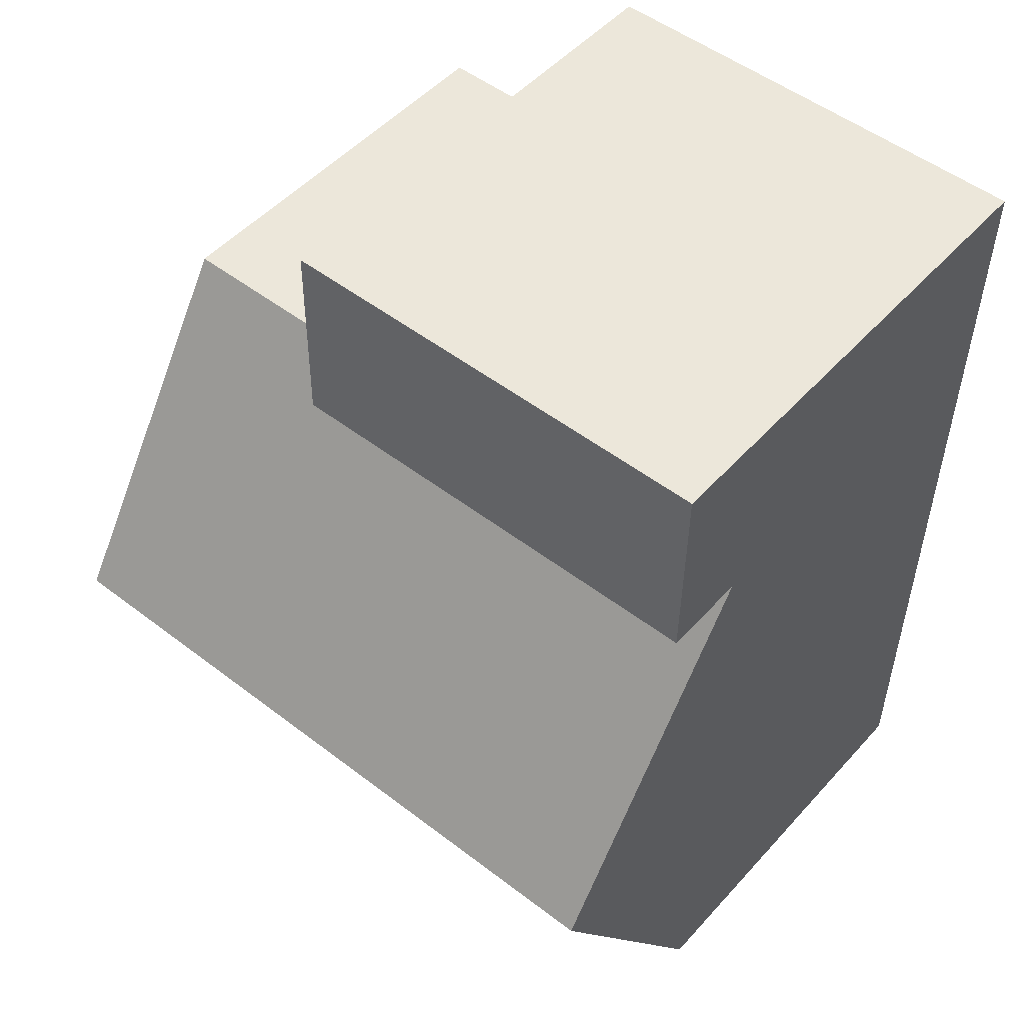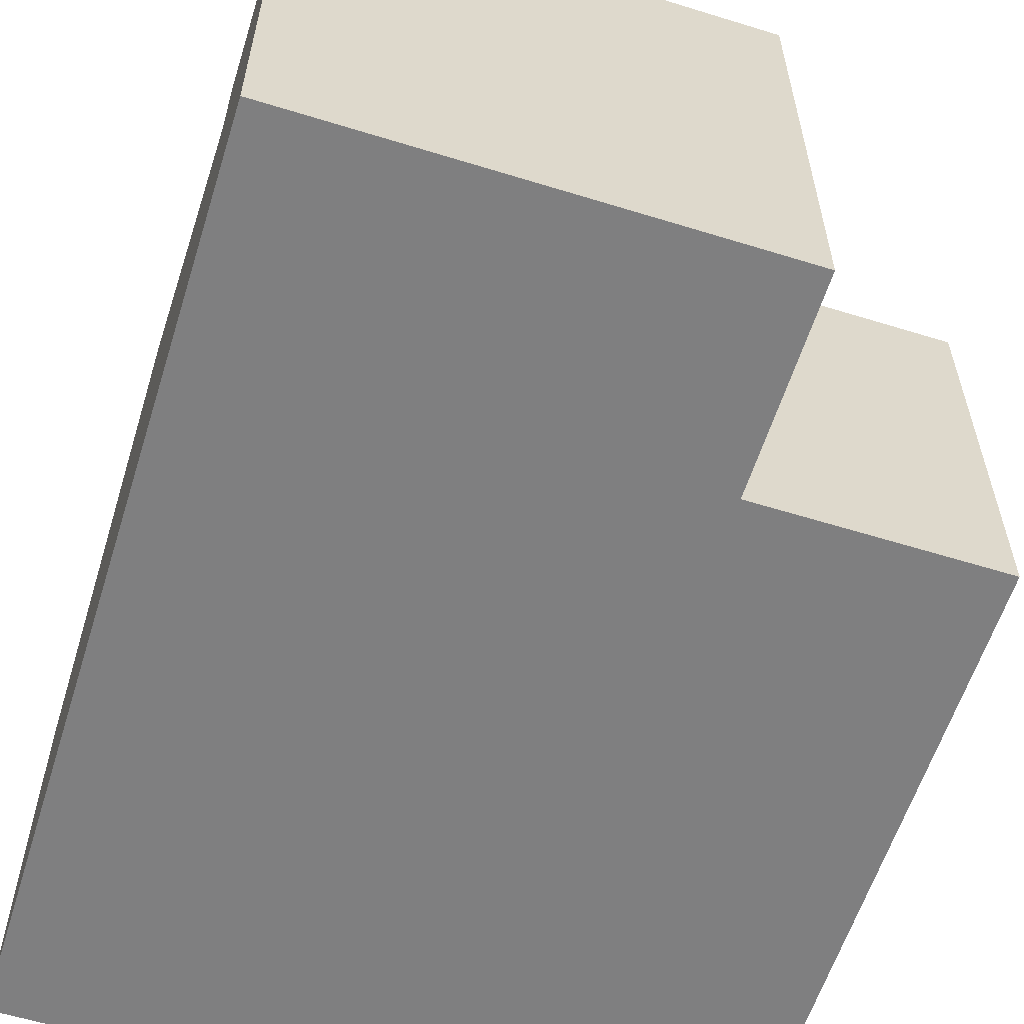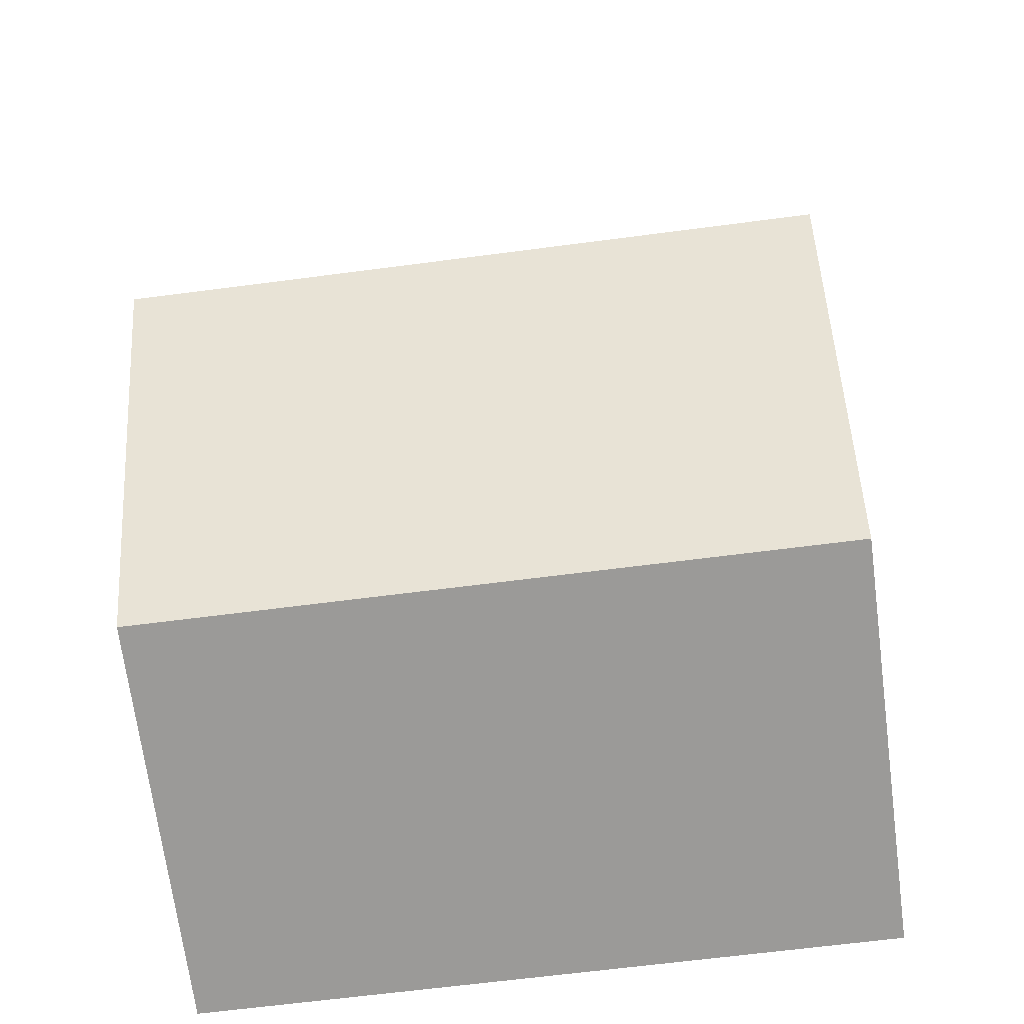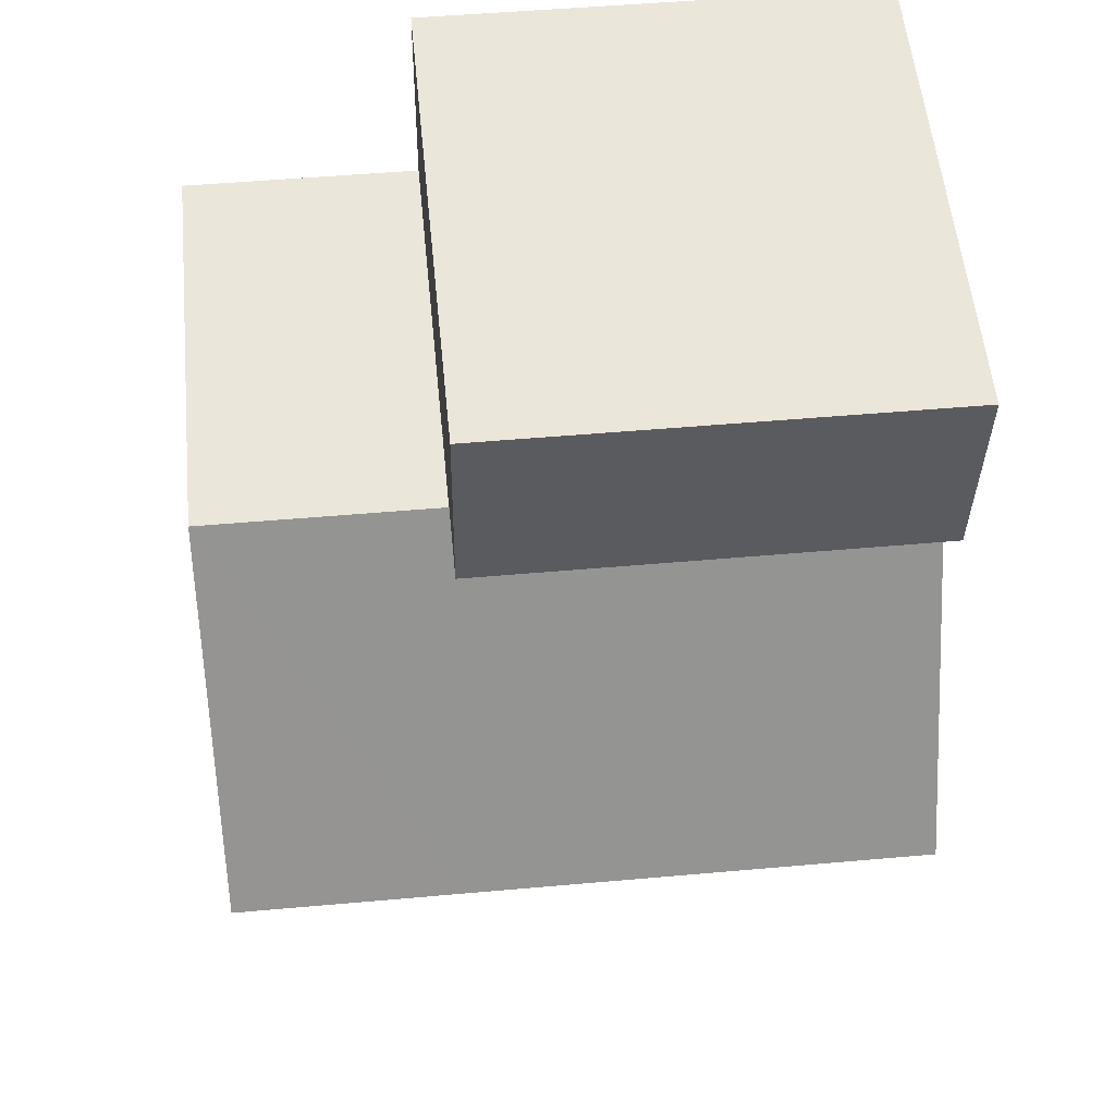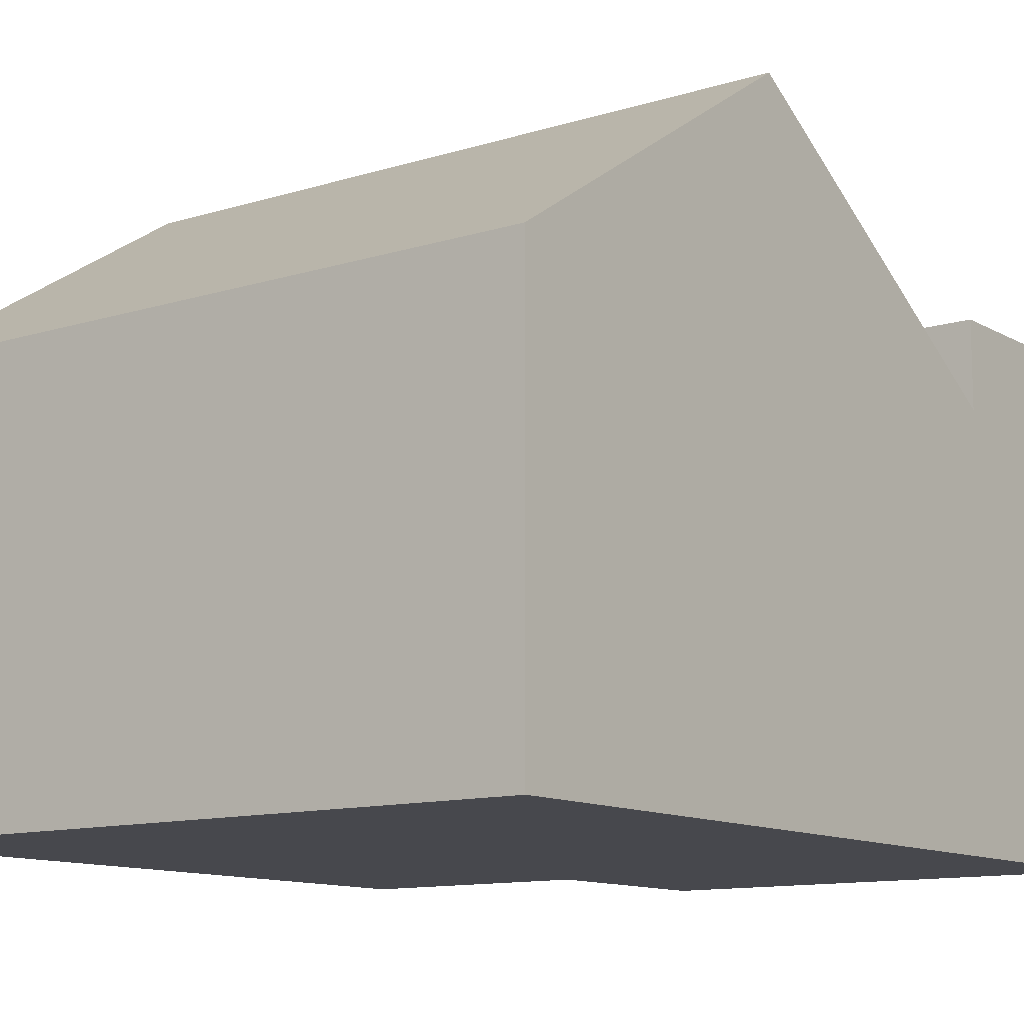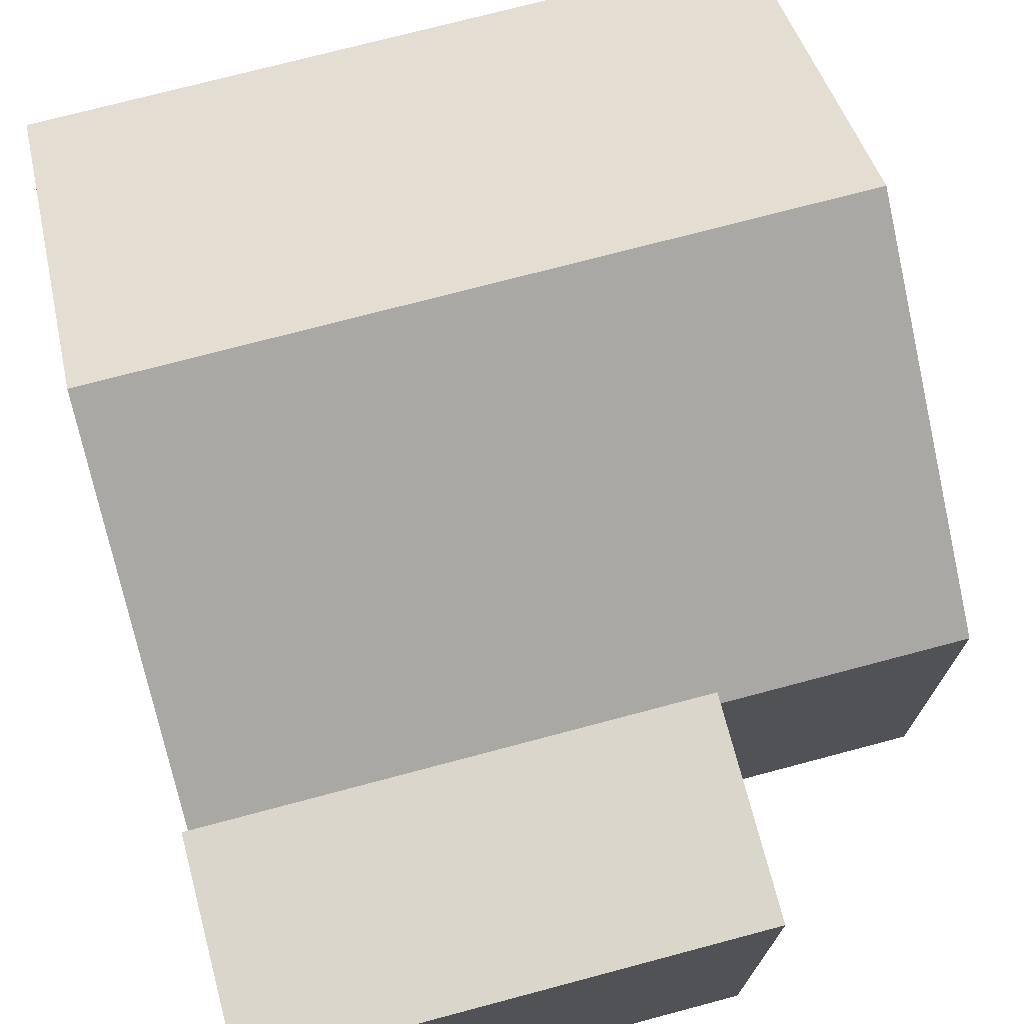
<metadata>
{"format":"obj","ext":"obj","renderer":"f3d","projection":"perspective","resolution":1024,"background":"white","views":[{"elev":49.9,"azim":-140.0,"up":"+Z"},{"elev":-59.8,"azim":-18.2,"up":"+Y"},{"elev":-69.6,"azim":-172.5,"up":"+Z"},{"elev":56.0,"azim":174.4,"up":"+Z"},{"elev":-11.7,"azim":-143.9,"up":"+Y"},{"elev":73.5,"azim":-15.5,"up":"+Y"}]}
</metadata>
<code>
v  0.049 8.116 -3.268
v  7.48 8.116 0.08
v  7.519 8.116 -3.19
v  0 8.116 4.97e-16
v  0 0 0
v  7.48 -4.899e-18 0.08
v  7.519 1.953e-16 -3.19
v  0.049 2.001e-16 -3.268
v  11.49 6.769 -14.43
v  7.692 10.34 -8.881
v  11.43 10.34 -8.84
v  7.776 6.77 -14.47
v  0.22 6.768 -14.56
v  0.135 10.34 -8.964
v  7.519 6.706 -3.19
v  0.049 6.705 -3.268
v  7.52 6.77 -3.29
v  7.607 6.77 -3.289
v  11.37 6.769 -3.25
v  7.52 2.015e-16 -3.29
v  11.37 1.99e-16 -3.25
v  11.43 5.413e-16 -8.84
v  11.49 8.836e-16 -14.43
v  7.607 2.014e-16 -3.289
v  0.22 8.915e-16 -14.56
v  7.776 8.862e-16 -14.47
v  0.135 5.489e-16 -8.964
g defaultobject
f 1 2 3
f 2 1 4
f 5 2 4
f 2 5 6
f 6 3 2
f 3 6 7
f 7 1 3
f 1 7 8
f 8 4 1
f 4 8 5
f 8 6 5
f 6 8 7
f 9 10 11
f 10 9 12
f 10 12 13
f 10 13 14
f 15 14 16
f 14 15 17
f 14 17 10
f 10 17 18
f 10 18 19
f 10 19 11
f 15 20 17
f 20 15 7
f 21 11 19
f 11 21 9
f 9 21 22
f 9 22 23
f 20 18 17
f 18 20 19
f 19 20 21
f 21 20 24
f 16 7 15
f 7 16 8
f 23 12 9
f 12 23 13
f 13 23 25
f 25 23 26
f 25 14 13
f 14 25 16
f 16 25 27
f 16 27 8
f 22 26 23
f 26 22 21
f 26 21 24
f 26 24 25
f 25 24 20
f 25 20 7
f 25 7 8
f 25 8 27

</code>
